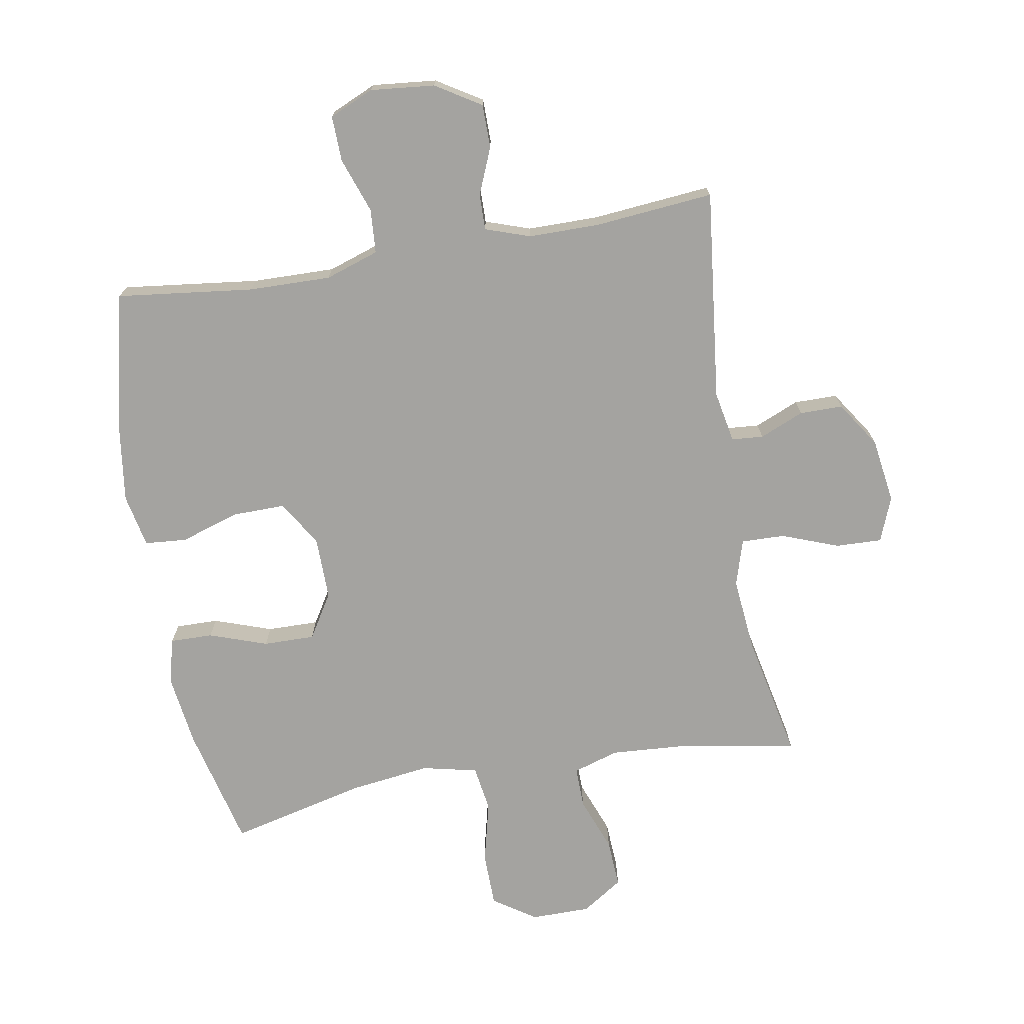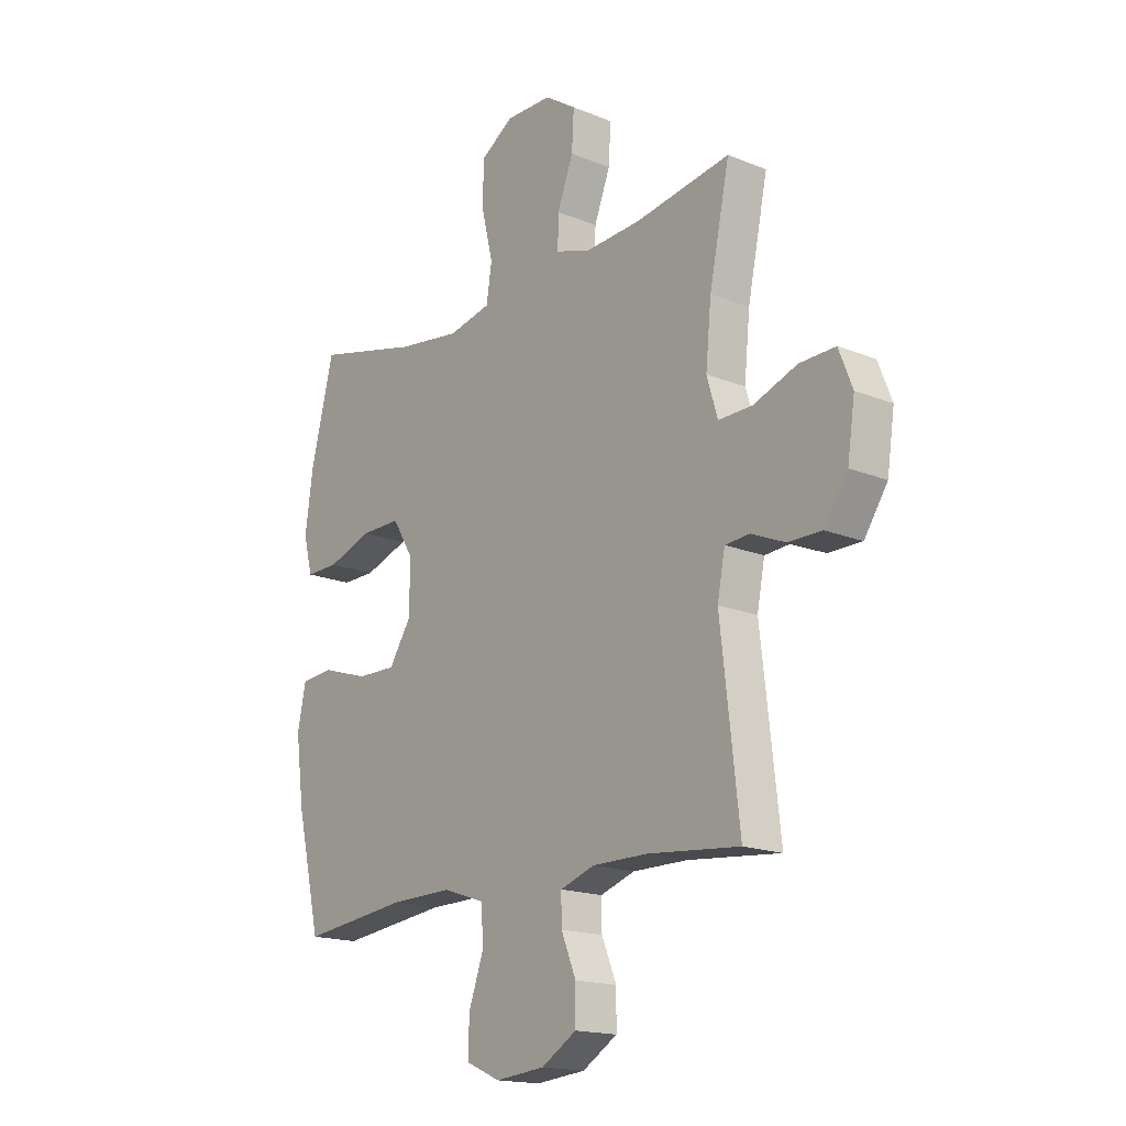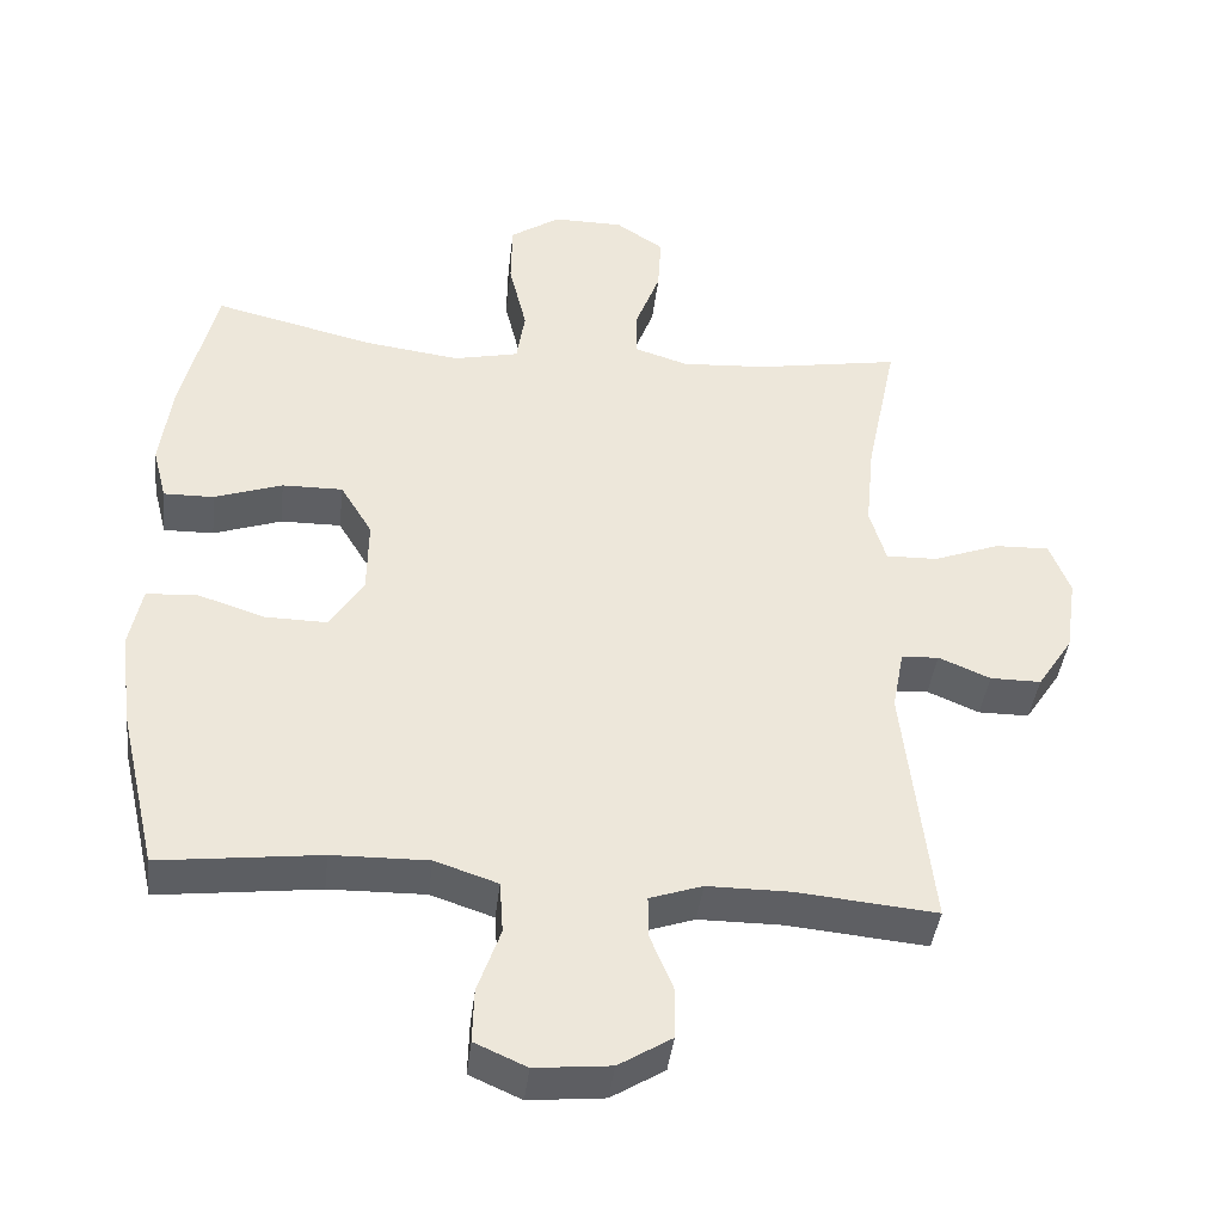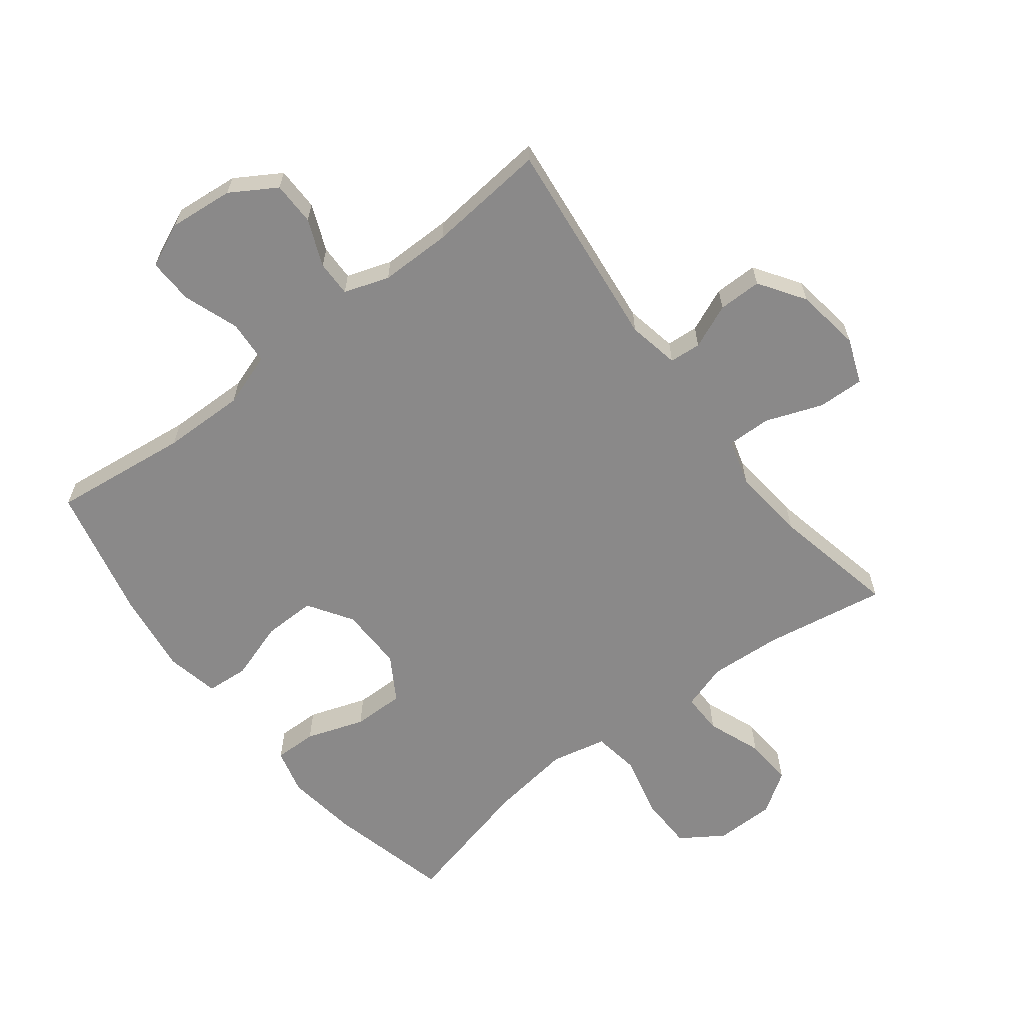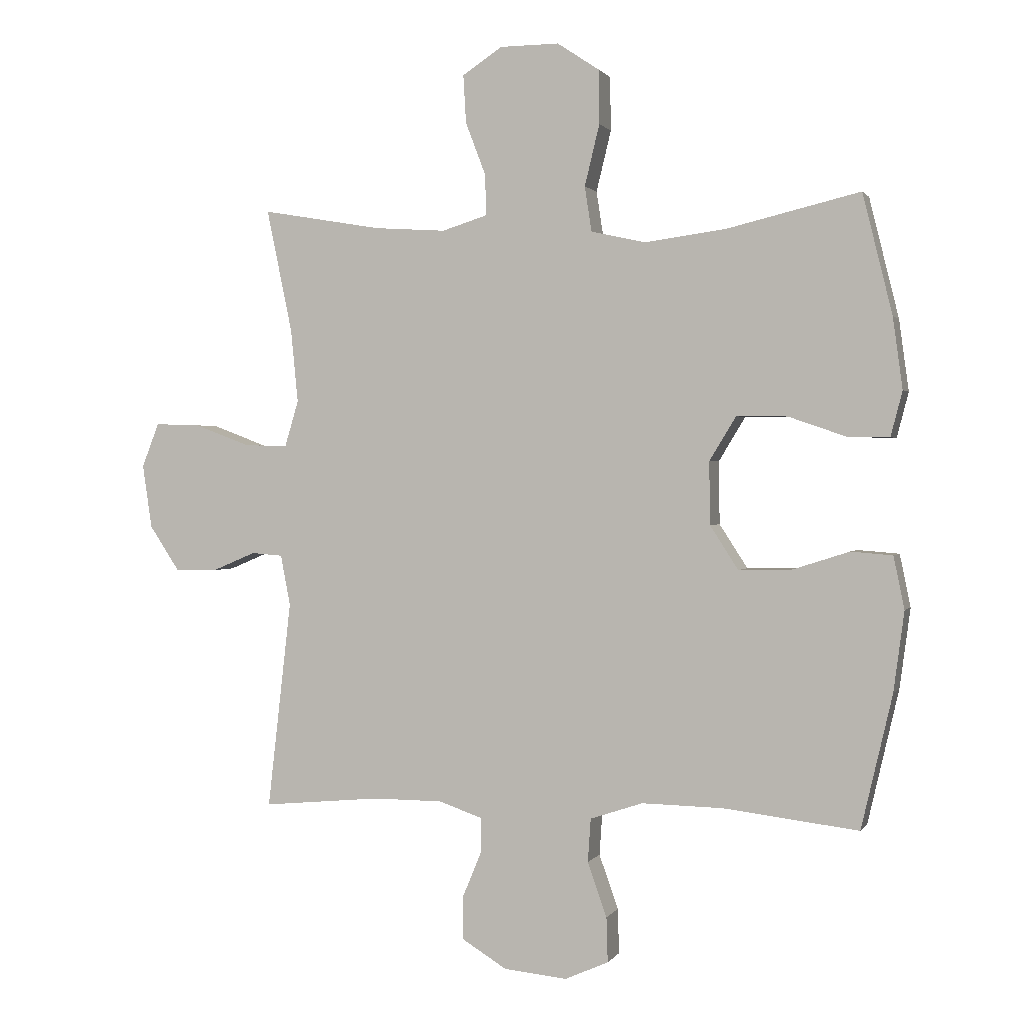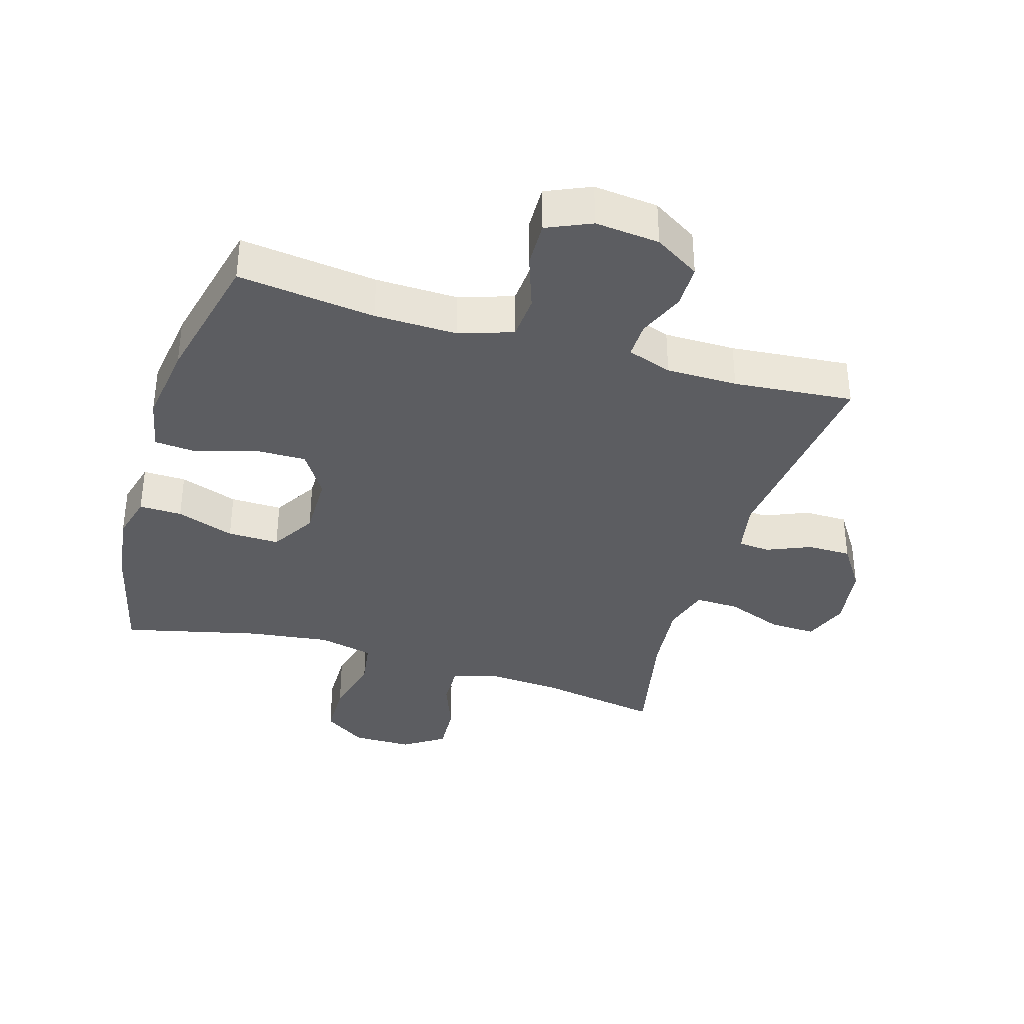
<metadata>
{"format":"obj","ext":"obj","renderer":"f3d","projection":"perspective","resolution":1024,"background":"white","views":[{"elev":-72.9,"azim":-170.2,"up":"+Y"},{"elev":-17.0,"azim":-129.3,"up":"+Z"},{"elev":-40.7,"azim":173.4,"up":"+Z"},{"elev":-63.3,"azim":-142.3,"up":"+Y"},{"elev":1.1,"azim":16.8,"up":"+Z"},{"elev":-36.6,"azim":163.2,"up":"+Y"}]}
</metadata>
<code>
o path1046
v -0.4348 0.0375 0.3084
v -0.4231 0.0375 0.1893
v -0.4456 0.0375 0.1143
v -0.5158 0.0375 0.116
v -0.6065 0.0375 0.1501
v -0.6806 0.0375 0.1525
v -0.7088 0.0375 0.08065
v -0.6934 0.0375 -0.0234
v -0.6449 0.0375 -0.09647
v -0.5755 0.0375 -0.09657
v -0.5047 0.0375 -0.06658
v -0.4539 0.0375 -0.07062
v -0.438 0.0375 -0.1532
v -0.4768 0.0375 -0.4924
v -0.2851 0.0375 -0.4745
v -0.1715 0.0375 -0.4747
v -0.09967 0.0375 -0.4992
v -0.1006 0.0375 -0.5569
v -0.1315 0.0375 -0.6317
v -0.131 0.0375 -0.7014
v -0.05839 0.0375 -0.7461
v 0.04462 0.0375 -0.7562
v 0.1156 0.0375 -0.7248
v 0.1135 0.0375 -0.6516
v 0.0822 0.0375 -0.5629
v 0.08701 0.0375 -0.4921
v 0.173 0.0375 -0.4634
v 0.3048 0.0375 -0.4658
v 0.5249 0.0375 -0.4924
v 0.5755 0.0375 -0.2746
v 0.5929 0.0375 -0.1442
v 0.5753 0.0375 -0.05885
v 0.5073 0.0375 -0.05355
v 0.4138 0.0375 -0.08375
v 0.3295 0.0375 -0.08498
v 0.2836 0.0375 -0.01386
v 0.2822 0.0375 0.08851
v 0.3256 0.0375 0.1599
v 0.4084 0.0375 0.1588
v 0.5015 0.0375 0.1267
v 0.57 0.0375 0.1255
v 0.5889 0.0375 0.1986
v 0.573 0.0375 0.3143
v 0.5249 0.0375 0.5096
v 0.3076 0.0375 0.4573
v 0.1762 0.0375 0.4399
v 0.08765 0.0375 0.4598
v 0.0764 0.0375 0.533
v 0.1006 0.0375 0.6324
v 0.09917 0.0375 0.7202
v 0.03108 0.0375 0.7656
v -0.06491 0.0375 0.765
v -0.1301 0.0375 0.7219
v -0.1255 0.0375 0.644
v -0.09234 0.0375 0.5572
v -0.09133 0.0375 0.4914
v -0.1649 0.0375 0.4684
v -0.281 0.0375 0.476
v -0.4768 0.0375 0.5096
v -0.4348 -0.0375 0.3084
v -0.4231 -0.0375 0.1893
v -0.4456 -0.0375 0.1143
v -0.5158 -0.0375 0.116
v -0.6065 -0.0375 0.1501
v -0.6806 -0.0375 0.1525
v -0.7088 -0.0375 0.08065
v -0.6934 -0.0375 -0.0234
v -0.6449 -0.0375 -0.09647
v -0.5755 -0.0375 -0.09657
v -0.5047 -0.0375 -0.06658
v -0.4539 -0.0375 -0.07062
v -0.438 -0.0375 -0.1532
v -0.4768 -0.0375 -0.4924
v -0.2851 -0.0375 -0.4745
v -0.1715 -0.0375 -0.4747
v -0.09967 -0.0375 -0.4992
v -0.1006 -0.0375 -0.5569
v -0.1315 -0.0375 -0.6317
v -0.131 -0.0375 -0.7014
v -0.05839 -0.0375 -0.7461
v 0.04462 -0.0375 -0.7562
v 0.1156 -0.0375 -0.7248
v 0.1135 -0.0375 -0.6516
v 0.0822 -0.0375 -0.5629
v 0.08701 -0.0375 -0.4921
v 0.173 -0.0375 -0.4634
v 0.3048 -0.0375 -0.4658
v 0.5249 -0.0375 -0.4924
v 0.5755 -0.0375 -0.2746
v 0.5929 -0.0375 -0.1442
v 0.5753 -0.0375 -0.05885
v 0.5073 -0.0375 -0.05355
v 0.4138 -0.0375 -0.08375
v 0.3295 -0.0375 -0.08498
v 0.2836 -0.0375 -0.01386
v 0.2822 -0.0375 0.08851
v 0.3256 -0.0375 0.1599
v 0.4084 -0.0375 0.1588
v 0.5015 -0.0375 0.1267
v 0.57 -0.0375 0.1255
v 0.5889 -0.0375 0.1986
v 0.573 -0.0375 0.3143
v 0.5249 -0.0375 0.5096
v 0.3076 -0.0375 0.4573
v 0.1762 -0.0375 0.4399
v 0.08765 -0.0375 0.4598
v 0.0764 -0.0375 0.533
v 0.1006 -0.0375 0.6324
v 0.09917 -0.0375 0.7202
v 0.03108 -0.0375 0.7656
v -0.06491 -0.0375 0.765
v -0.1301 -0.0375 0.7219
v -0.1255 -0.0375 0.644
v -0.09234 -0.0375 0.5572
v -0.09133 -0.0375 0.4914
v -0.1649 -0.0375 0.4684
v -0.281 -0.0375 0.476
v -0.4768 -0.0375 0.5096
v -0.6806 0.0375 0.1525
v -0.6806 0.0375 0.1525
v -0.7088 0.0375 0.08065
v -0.6934 0.0375 -0.0234
v -0.6449 0.0375 -0.09647
v -0.6065 0.0375 0.1501
v -0.5755 0.0375 -0.09657
v -0.5158 0.0375 0.116
v -0.5047 0.0375 -0.06658
v -0.4456 0.0375 0.1143
v -0.4456 0.0375 0.1143
v -0.4539 0.0375 -0.07062
v -0.4539 0.0375 -0.07062
v -0.4768 0.0375 0.5096
v -0.4768 0.0375 0.5096
v -0.4348 0.0375 0.3084
v -0.438 0.0375 -0.1532
v -0.4768 0.0375 -0.4924
v -0.4768 0.0375 -0.4924
v -0.4231 0.0375 0.1893
v -0.2851 0.0375 -0.4745
v -0.281 0.0375 0.476
v -0.1715 0.0375 -0.4747
v -0.1649 0.0375 0.4684
v -0.09967 0.0375 -0.4992
v -0.09967 0.0375 -0.4992
v -0.09133 0.0375 0.4914
v -0.09133 0.0375 0.4914
v -0.1006 0.0375 -0.5569
v -0.1315 0.0375 -0.6317
v -0.131 0.0375 -0.7014
v -0.05839 0.0375 -0.7461
v -0.06491 0.0375 0.765
v -0.1301 0.0375 0.7219
v -0.1255 0.0375 0.644
v -0.09234 0.0375 0.5572
v 0.03108 0.0375 0.7656
v 0.04462 0.0375 -0.7562
v 0.09917 0.0375 0.7202
v 0.1156 0.0375 -0.7248
v 0.1156 0.0375 -0.7248
v 0.1006 0.0375 0.6324
v 0.0764 0.0375 0.533
v 0.08765 0.0375 0.4598
v 0.08765 0.0375 0.4598
v 0.0822 0.0375 -0.5629
v 0.08701 0.0375 -0.4921
v 0.08701 0.0375 -0.4921
v 0.1135 0.0375 -0.6516
v 0.173 0.0375 -0.4634
v 0.1762 0.0375 0.4399
v 0.3048 0.0375 -0.4658
v 0.3076 0.0375 0.4573
v 0.2836 0.0375 -0.01386
v 0.2822 0.0375 0.08851
v 0.3256 0.0375 0.1599
v 0.3295 0.0375 -0.08498
v 0.4084 0.0375 0.1588
v 0.4138 0.0375 -0.08375
v 0.5015 0.0375 0.1267
v 0.5073 0.0375 -0.05355
v 0.5249 0.0375 0.5096
v 0.5249 0.0375 0.5096
v 0.5249 0.0375 -0.4924
v 0.5249 0.0375 -0.4924
v 0.57 0.0375 0.1255
v 0.57 0.0375 0.1255
v 0.5753 0.0375 -0.05885
v 0.5753 0.0375 -0.05885
v 0.573 0.0375 0.3143
v 0.5755 0.0375 -0.2746
v 0.5889 0.0375 0.1986
v 0.5929 0.0375 -0.1442
v -0.6806 -0.0375 0.1525
v -0.6806 -0.0375 0.1525
v -0.7088 -0.0375 0.08065
v -0.6934 -0.0375 -0.0234
v -0.6449 -0.0375 -0.09647
v -0.6065 -0.0375 0.1501
v -0.5755 -0.0375 -0.09657
v -0.5158 -0.0375 0.116
v -0.5047 -0.0375 -0.06658
v -0.4456 -0.0375 0.1143
v -0.4456 -0.0375 0.1143
v -0.4539 -0.0375 -0.07062
v -0.4539 -0.0375 -0.07062
v -0.4768 -0.0375 0.5096
v -0.4768 -0.0375 0.5096
v -0.4348 -0.0375 0.3084
v -0.438 -0.0375 -0.1532
v -0.4768 -0.0375 -0.4924
v -0.4768 -0.0375 -0.4924
v -0.4231 -0.0375 0.1893
v -0.2851 -0.0375 -0.4745
v -0.281 -0.0375 0.476
v -0.1715 -0.0375 -0.4747
v -0.1649 -0.0375 0.4684
v -0.09967 -0.0375 -0.4992
v -0.09967 -0.0375 -0.4992
v -0.09133 -0.0375 0.4914
v -0.09133 -0.0375 0.4914
v -0.1006 -0.0375 -0.5569
v -0.1315 -0.0375 -0.6317
v -0.131 -0.0375 -0.7014
v -0.05839 -0.0375 -0.7461
v -0.06491 -0.0375 0.765
v -0.1301 -0.0375 0.7219
v -0.1255 -0.0375 0.644
v -0.09234 -0.0375 0.5572
v 0.03108 -0.0375 0.7656
v 0.04462 -0.0375 -0.7562
v 0.09917 -0.0375 0.7202
v 0.1156 -0.0375 -0.7248
v 0.1156 -0.0375 -0.7248
v 0.1006 -0.0375 0.6324
v 0.0764 -0.0375 0.533
v 0.08765 -0.0375 0.4598
v 0.08765 -0.0375 0.4598
v 0.0822 -0.0375 -0.5629
v 0.08701 -0.0375 -0.4921
v 0.08701 -0.0375 -0.4921
v 0.1135 -0.0375 -0.6516
v 0.173 -0.0375 -0.4634
v 0.1762 -0.0375 0.4399
v 0.3048 -0.0375 -0.4658
v 0.3076 -0.0375 0.4573
v 0.2836 -0.0375 -0.01386
v 0.2822 -0.0375 0.08851
v 0.3256 -0.0375 0.1599
v 0.3295 -0.0375 -0.08498
v 0.4084 -0.0375 0.1588
v 0.4138 -0.0375 -0.08375
v 0.5015 -0.0375 0.1267
v 0.5073 -0.0375 -0.05355
v 0.5249 -0.0375 0.5096
v 0.5249 -0.0375 0.5096
v 0.5249 -0.0375 -0.4924
v 0.5249 -0.0375 -0.4924
v 0.57 -0.0375 0.1255
v 0.57 -0.0375 0.1255
v 0.5753 -0.0375 -0.05885
v 0.5753 -0.0375 -0.05885
v 0.573 -0.0375 0.3143
v 0.5755 -0.0375 -0.2746
v 0.5889 -0.0375 0.1986
v 0.5929 -0.0375 -0.1442
f 246 242 235
f 200 199 198
f 245 203 208
f 251 263 249
f 245 208 214
f 241 245 238
f 218 234 227
f 197 195 199
f 237 223 240
f 247 242 246
f 212 208 209
f 230 228 233
f 250 264 252
f 220 221 223
f 245 216 238
f 215 235 218
f 194 197 192
f 200 201 199
f 248 243 250
f 228 224 226
f 262 243 255
f 235 215 246
f 262 250 243
f 223 221 222
f 238 216 237
f 252 264 259
f 246 201 245
f 246 215 211
f 227 233 226
f 233 228 226
f 211 215 207
f 245 201 203
f 207 215 213
f 207 213 205
f 242 247 244
f 249 244 247
f 246 211 201
f 248 245 241
f 253 244 261
f 234 218 235
f 257 263 251
f 240 223 229
f 220 223 237
f 226 224 225
f 203 201 200
f 198 199 195
f 261 244 249
f 245 214 216
f 263 261 249
f 237 216 220
f 198 195 196
f 195 197 194
f 233 227 234
f 240 229 231
f 264 250 262
f 243 248 241
f 214 208 212
f 120 7 66 193
f 7 8 67 66
f 8 9 68 67
f 5 6 65 64
f 9 10 69 68
f 4 5 64 63
f 10 11 70 69
f 129 4 63 202
f 11 131 204 70
f 133 1 60 206
f 12 13 72 71
f 13 137 210 72
f 2 3 62 61
f 1 2 61 60
f 14 15 74 73
f 58 59 118 117
f 15 16 75 74
f 57 58 117 116
f 16 144 217 75
f 146 57 116 219
f 18 19 78 77
f 19 20 79 78
f 20 21 80 79
f 52 53 112 111
f 53 54 113 112
f 54 55 114 113
f 17 18 77 76
f 55 56 115 114
f 51 52 111 110
f 21 22 81 80
f 50 51 110 109
f 22 159 232 81
f 49 50 109 108
f 48 49 108 107
f 163 48 107 236
f 25 166 239 84
f 24 25 84 83
f 23 24 83 82
f 26 27 86 85
f 46 47 106 105
f 27 28 87 86
f 45 46 105 104
f 36 37 96 95
f 37 38 97 96
f 35 36 95 94
f 38 39 98 97
f 34 35 94 93
f 39 40 99 98
f 33 34 93 92
f 181 45 104 254
f 28 183 256 87
f 40 185 258 99
f 187 33 92 260
f 43 44 103 102
f 29 30 89 88
f 42 43 102 101
f 41 42 101 100
f 31 32 91 90
f 30 31 90 89
f 173 162 169
f 127 125 126
f 172 135 130
f 178 176 190
f 172 141 135
f 168 165 172
f 145 154 161
f 124 126 122
f 164 167 150
f 174 173 169
f 139 136 135
f 157 160 155
f 177 179 191
f 147 150 148
f 172 165 143
f 142 145 162
f 121 119 124
f 127 126 128
f 175 177 170
f 155 153 151
f 189 182 170
f 162 173 142
f 189 170 177
f 150 149 148
f 165 164 143
f 179 186 191
f 173 172 128
f 173 138 142
f 154 153 160
f 160 153 155
f 138 134 142
f 172 130 128
f 134 140 142
f 134 132 140
f 169 171 174
f 176 174 171
f 173 128 138
f 175 168 172
f 180 188 171
f 161 162 145
f 184 178 190
f 167 156 150
f 147 164 150
f 153 152 151
f 130 127 128
f 125 122 126
f 188 176 171
f 172 143 141
f 190 176 188
f 164 147 143
f 125 123 122
f 122 121 124
f 160 161 154
f 167 158 156
f 191 189 177
f 170 168 175
f 141 139 135

</code>
